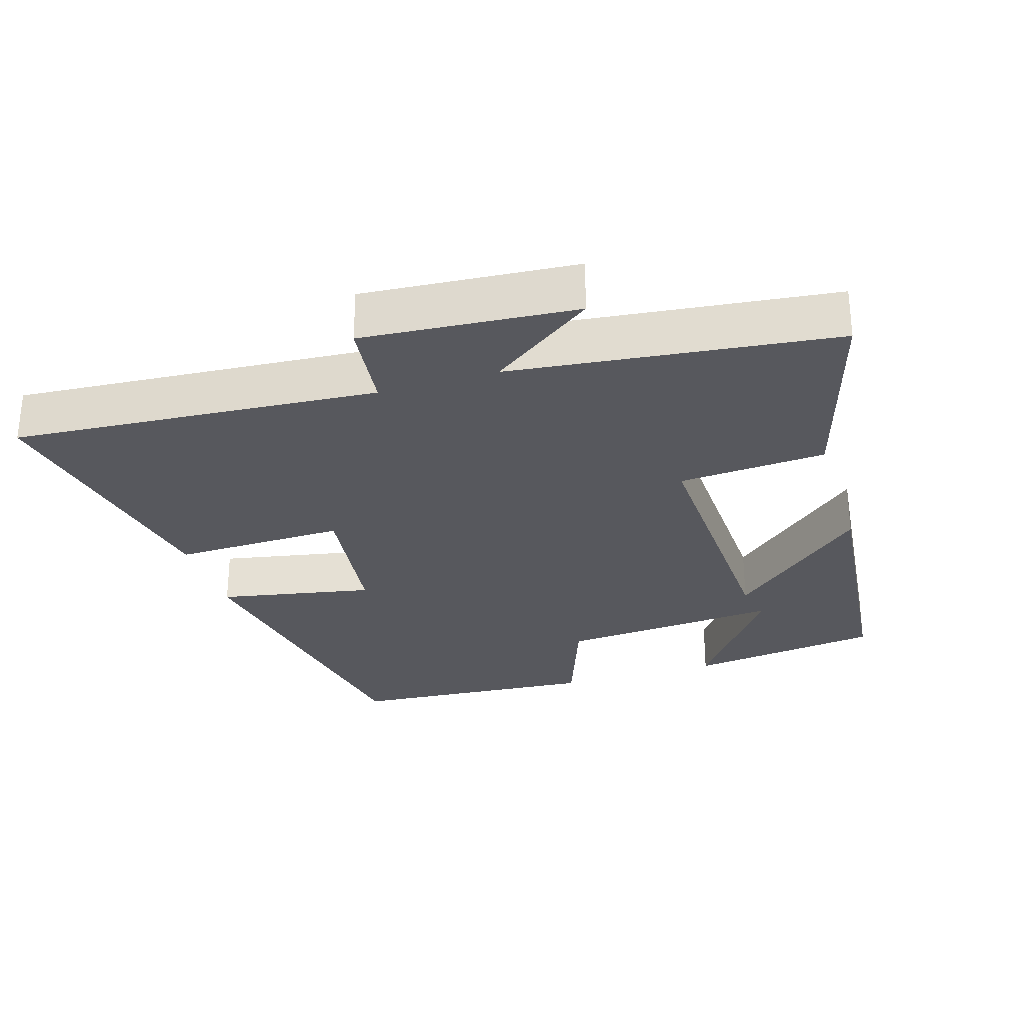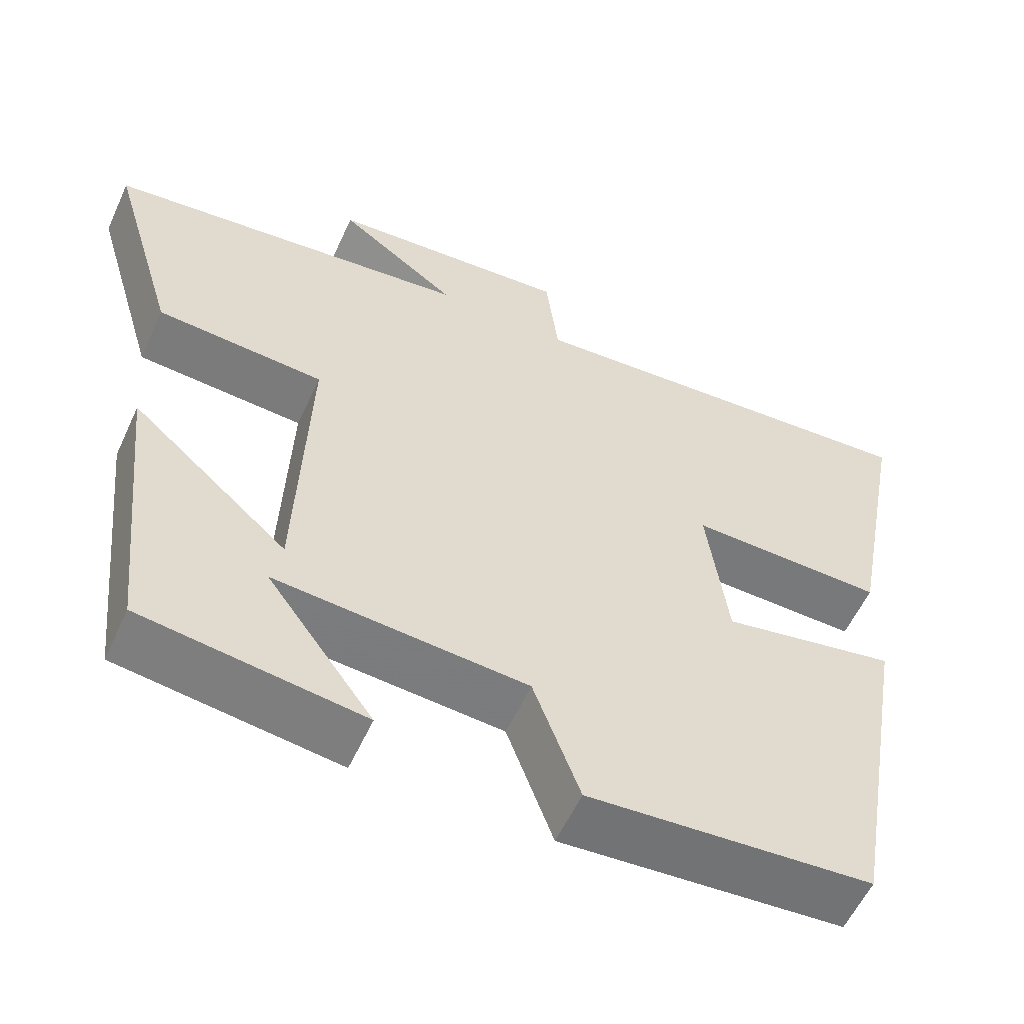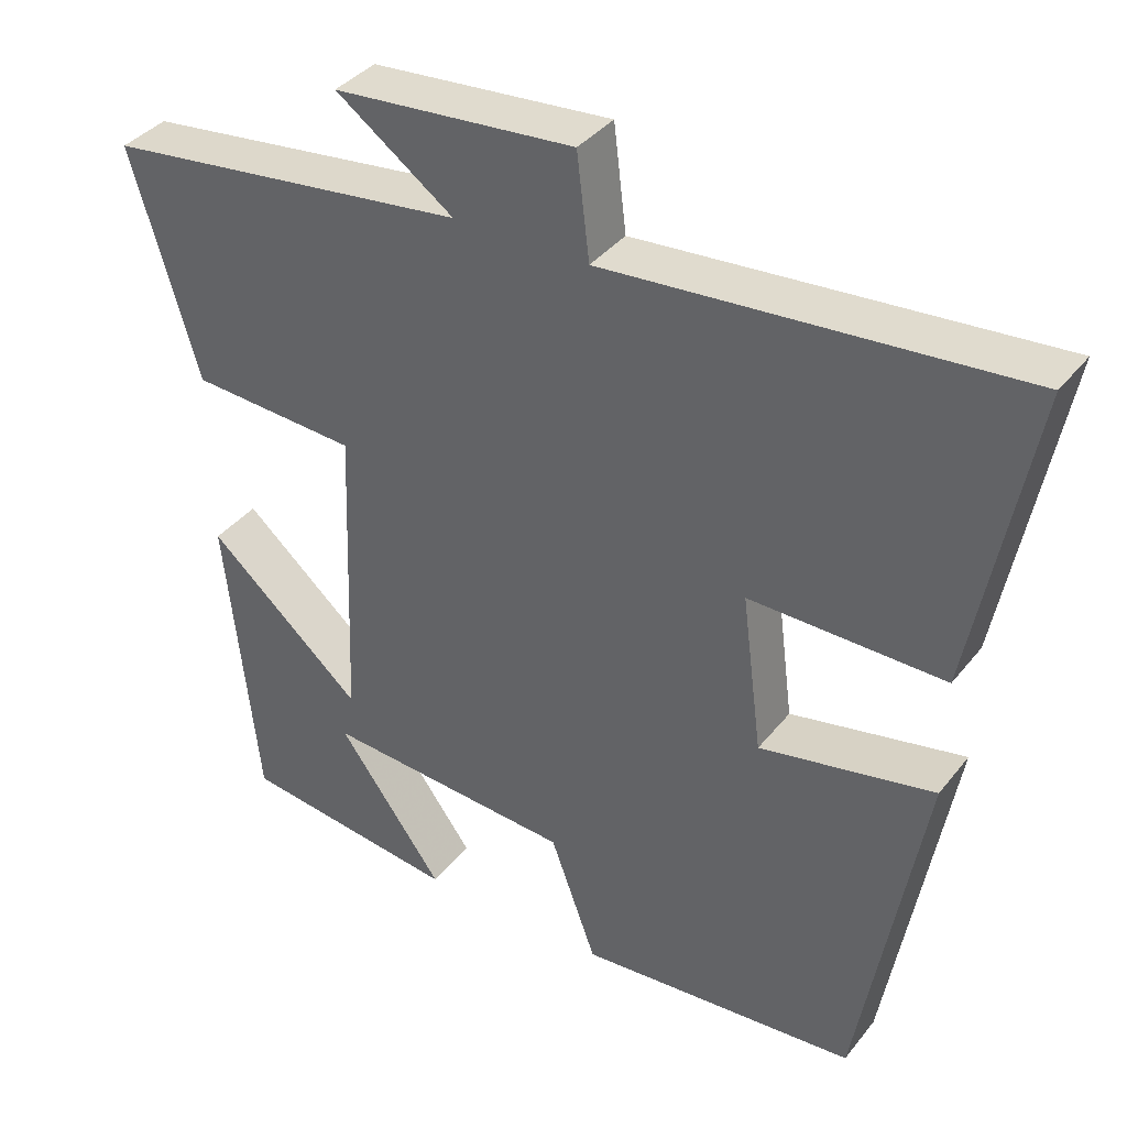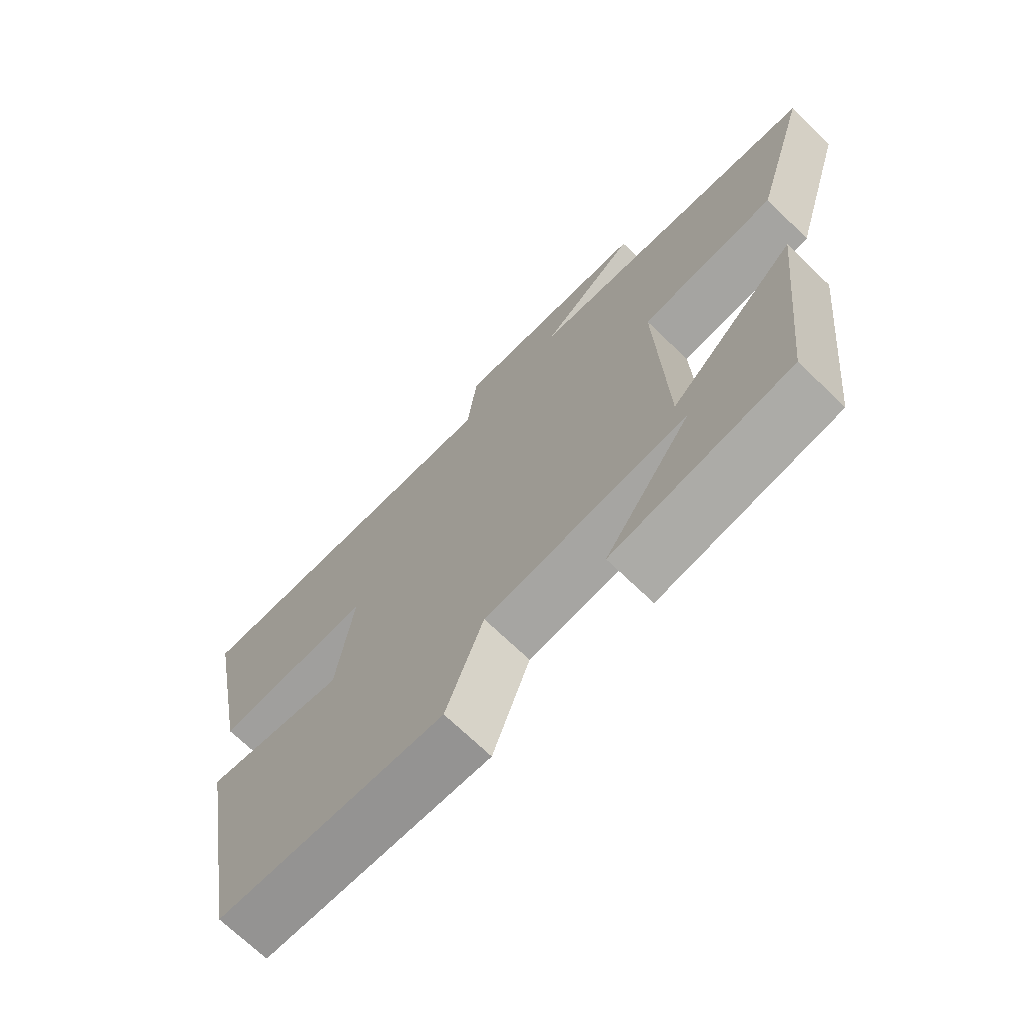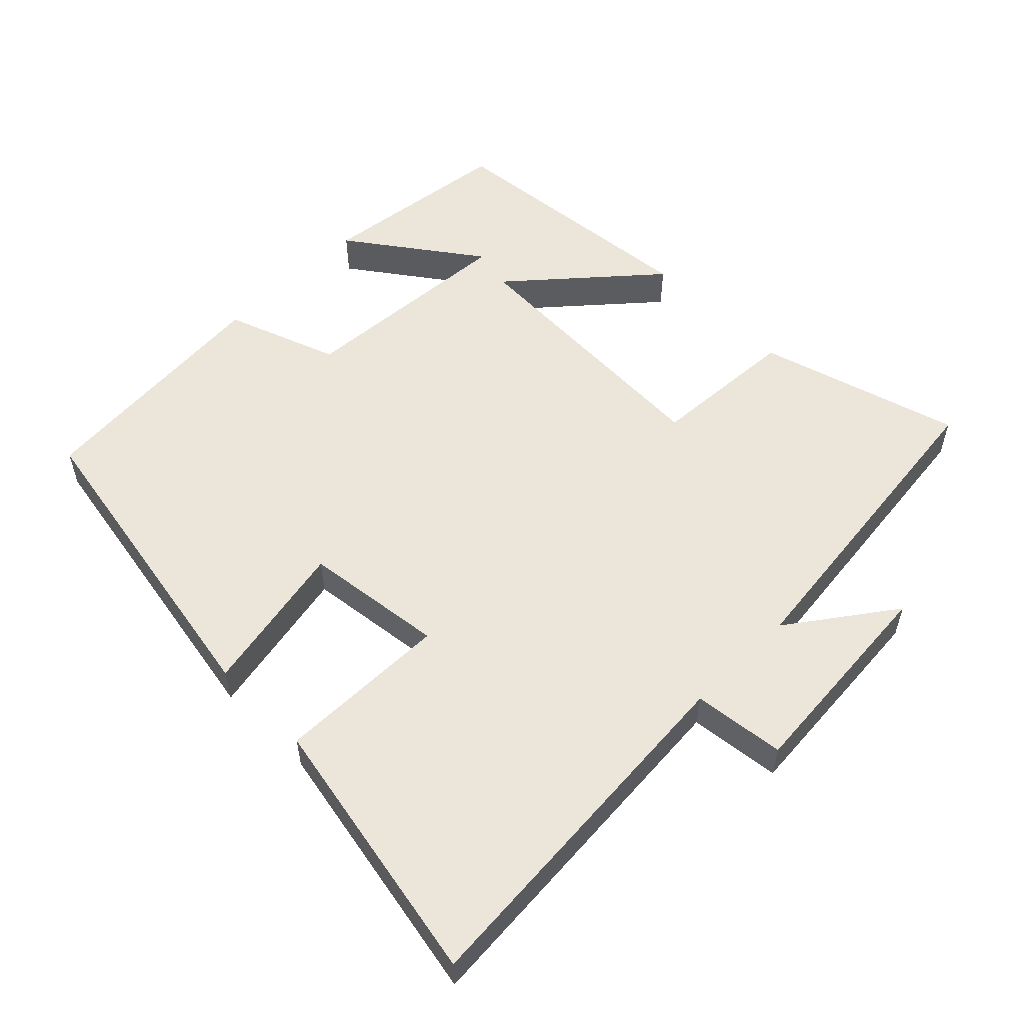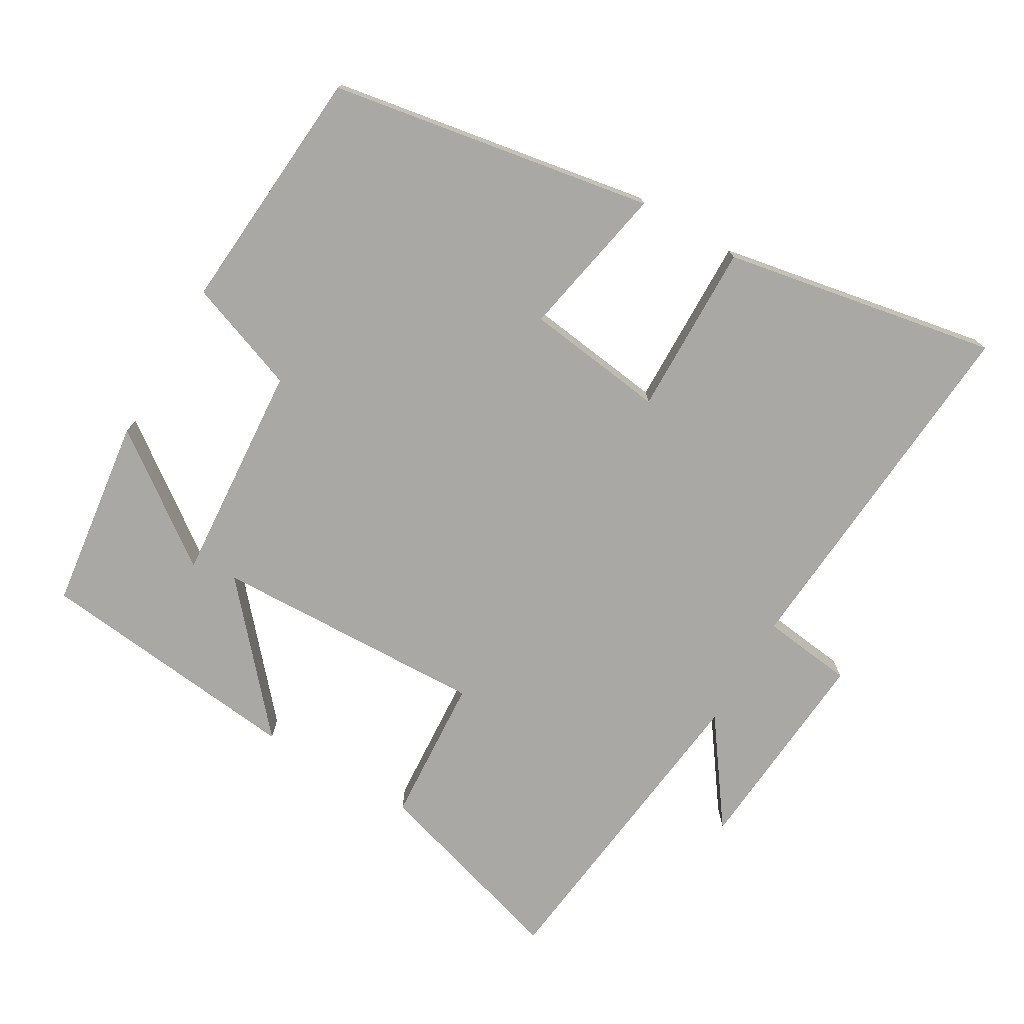
<metadata>
{"format":"obj","ext":"obj","renderer":"f3d","projection":"perspective","resolution":1024,"background":"white","views":[{"elev":-28.9,"azim":17.3,"up":"+Y"},{"elev":-57.3,"azim":155.5,"up":"+Z"},{"elev":37.5,"azim":-146.5,"up":"+Z"},{"elev":-70.4,"azim":46.0,"up":"+Z"},{"elev":55.4,"azim":-44.9,"up":"+Y"},{"elev":-75.1,"azim":-120.4,"up":"+Y"}]}
</metadata>
<code>
v -0.574 0.07 0.539
v -0.049 0.07 0.5
v -0.033 0.07 0.632
v 0.273 0.07 0.608
v 0.123 0.07 0.5
v 0.586 0.07 0.446
v 0.5 0.07 0.156
v 0.288 0.07 0.142
v 0.302 0.07 -0.252
v 0.5 0.07 -0.078
v 0.459 0.07 -0.463
v 0.181 0.07 -0.5
v 0.316 0.07 -0.315
v -0.002 0.07 -0.339
v -0.061 0.07 -0.5
v -0.419 0.07 -0.473
v -0.5 0.07 -0.008
v -0.278 0.07 -0.051
v -0.252 0.07 0.151
v -0.5 0.07 0.146
v -0.574 0 0.539
v -0.049 0 0.5
v -0.033 0 0.632
v 0.273 0 0.608
v 0.123 0 0.5
v 0.586 0 0.446
v 0.5 0 0.156
v 0.288 0 0.142
v 0.302 0 -0.252
v 0.5 0 -0.078
v 0.459 0 -0.463
v 0.181 0 -0.5
v 0.316 0 -0.315
v -0.002 0 -0.339
v -0.061 0 -0.5
v -0.419 0 -0.473
v -0.5 0 -0.008
v -0.278 0 -0.051
v -0.252 0 0.151
v -0.5 0 0.146
f 19 20 1 2
f 18 19 2
f 16 17 18
f 15 16 18
f 14 15 18
f 13 14 18 2
f 10 11 12 13
f 9 10 13
f 9 13 2 3
f 8 9 3
f 5 6 7 8
f 5 8 3
f 3 4 5
f 22 21 40 39
f 22 39 38
f 38 37 36
f 38 36 35
f 38 35 34
f 22 38 34 33
f 33 32 31 30
f 33 30 29
f 23 22 33 29
f 23 29 28
f 28 27 26 25
f 23 28 25
f 25 24 23
f 1 21 22 2
f 2 22 23 3
f 3 23 24 4
f 4 24 25 5
f 5 25 26 6
f 6 26 27 7
f 7 27 28 8
f 8 28 29 9
f 9 29 30 10
f 10 30 31 11
f 11 31 32 12
f 12 32 33 13
f 13 33 34 14
f 14 34 35 15
f 15 35 36 16
f 16 36 37 17
f 17 37 38 18
f 18 38 39 19
f 19 39 40 20
f 20 40 21 1

</code>
